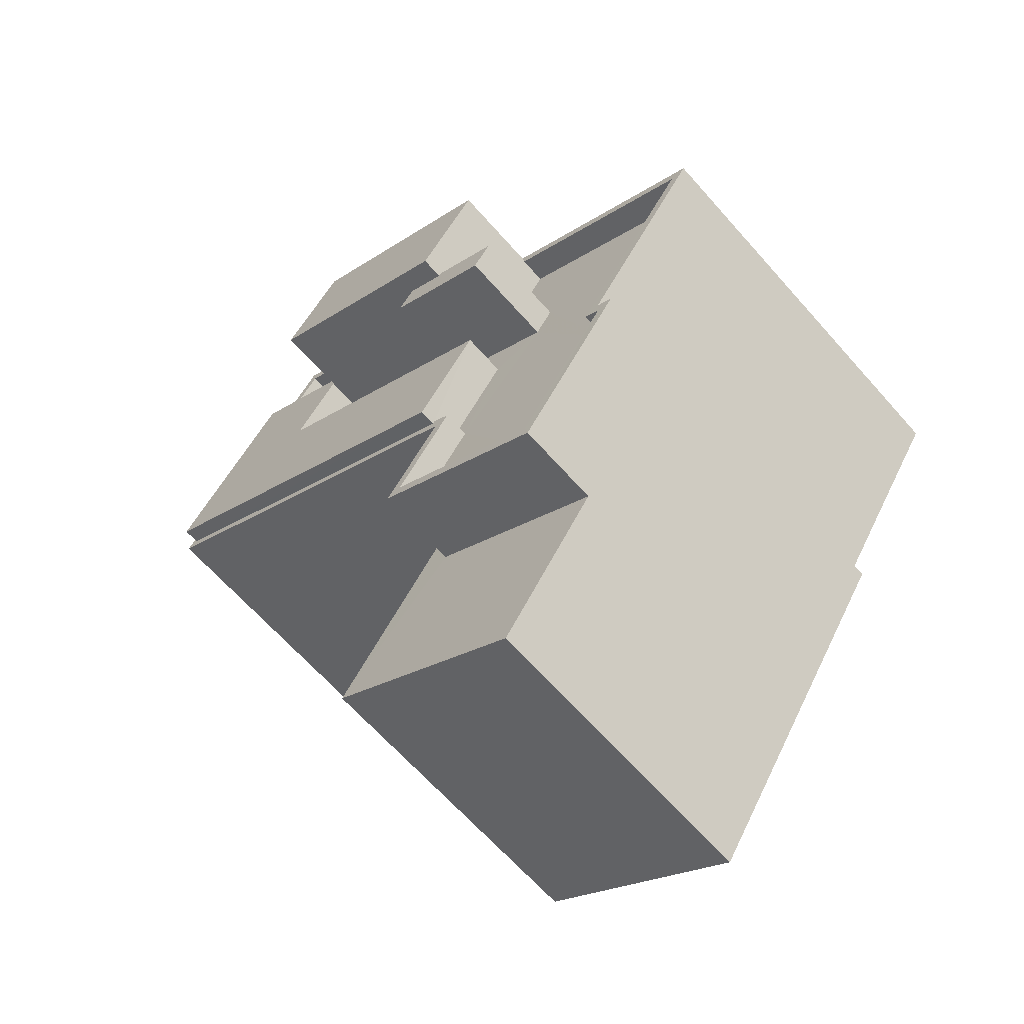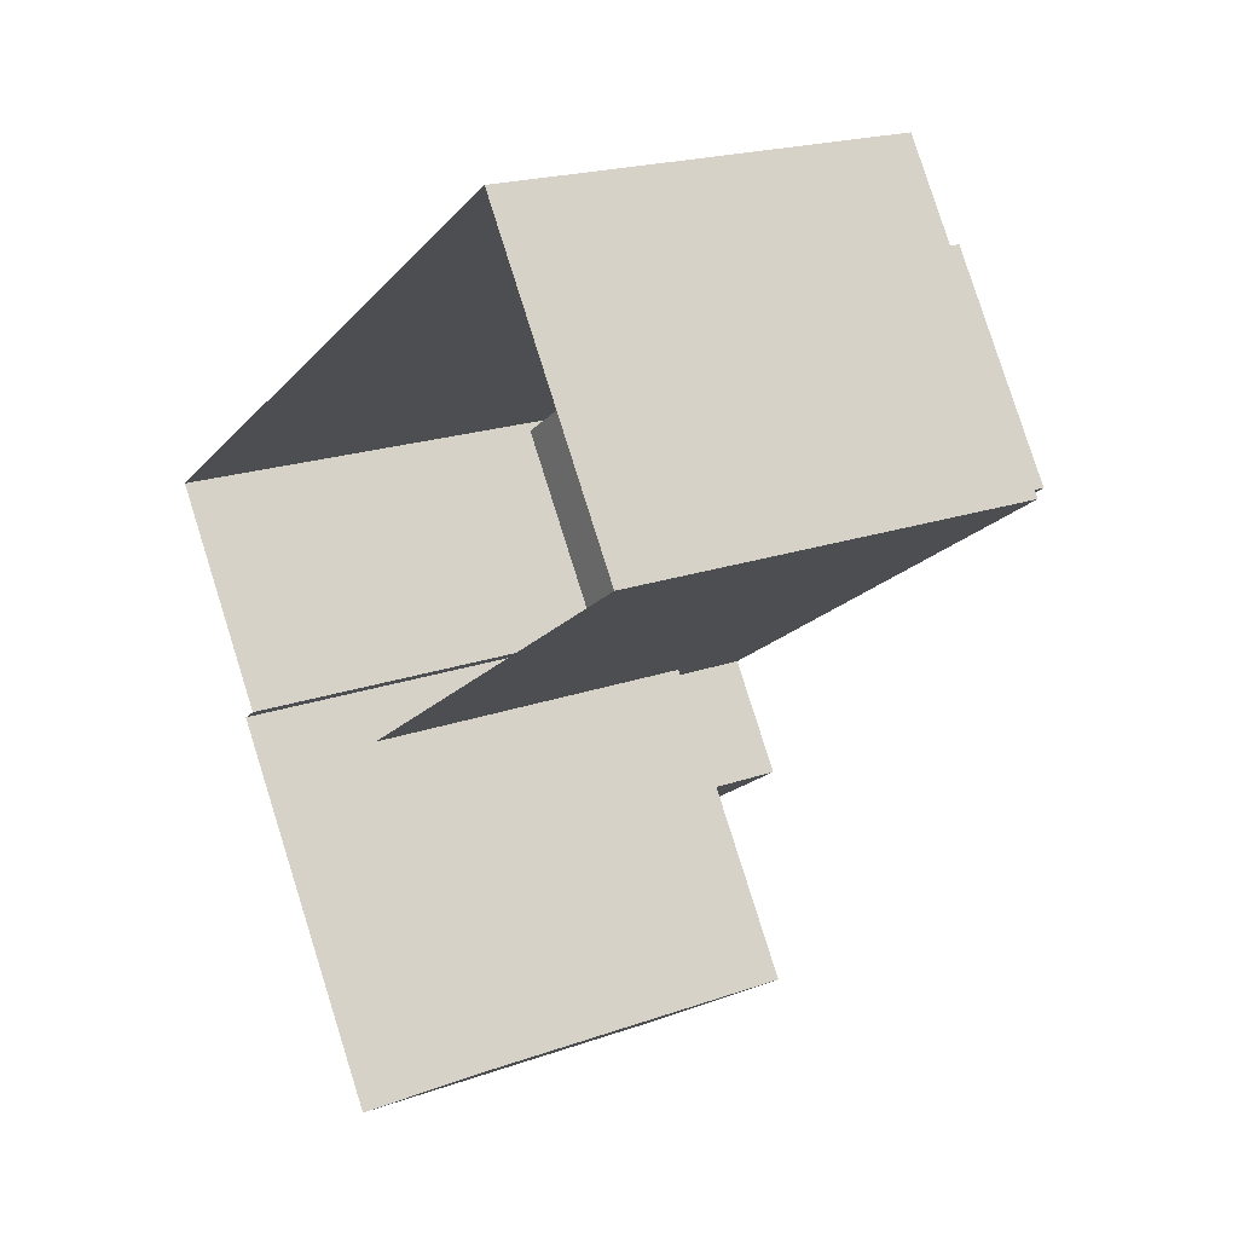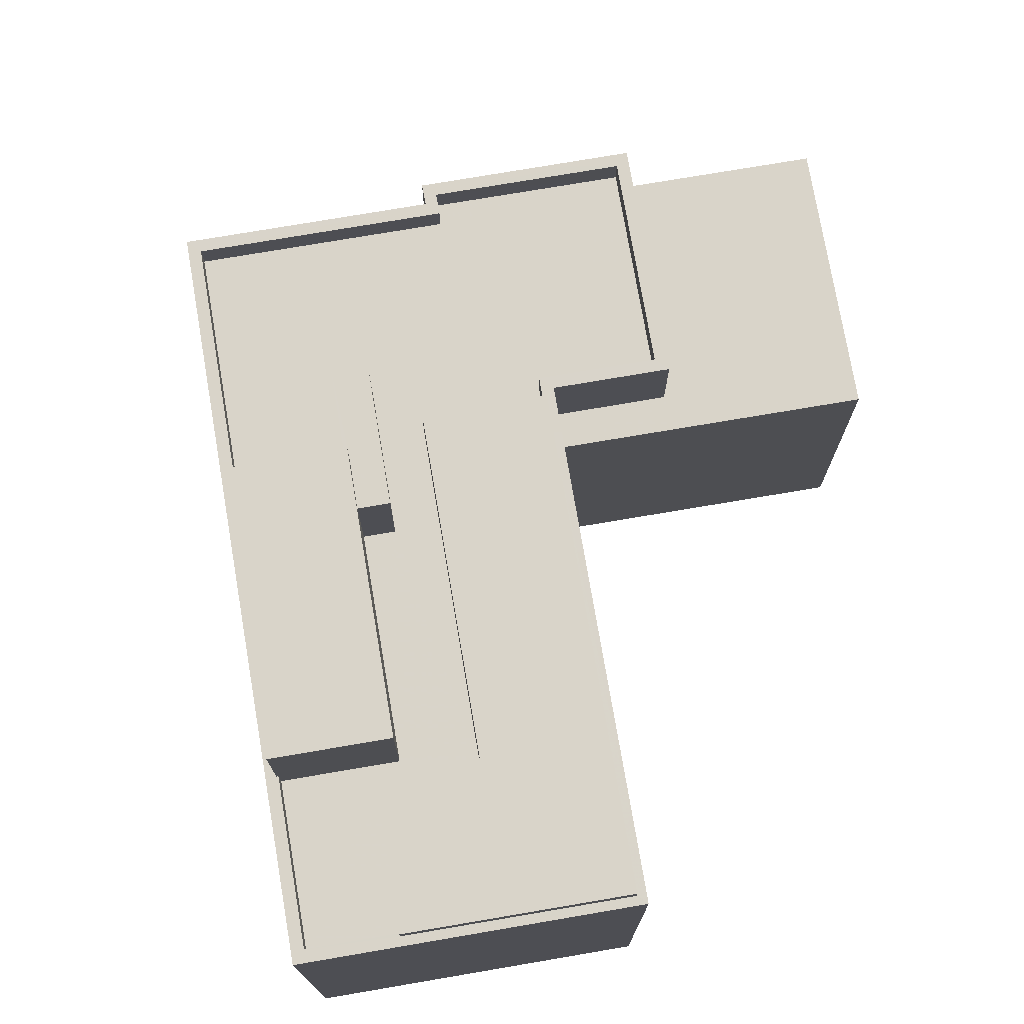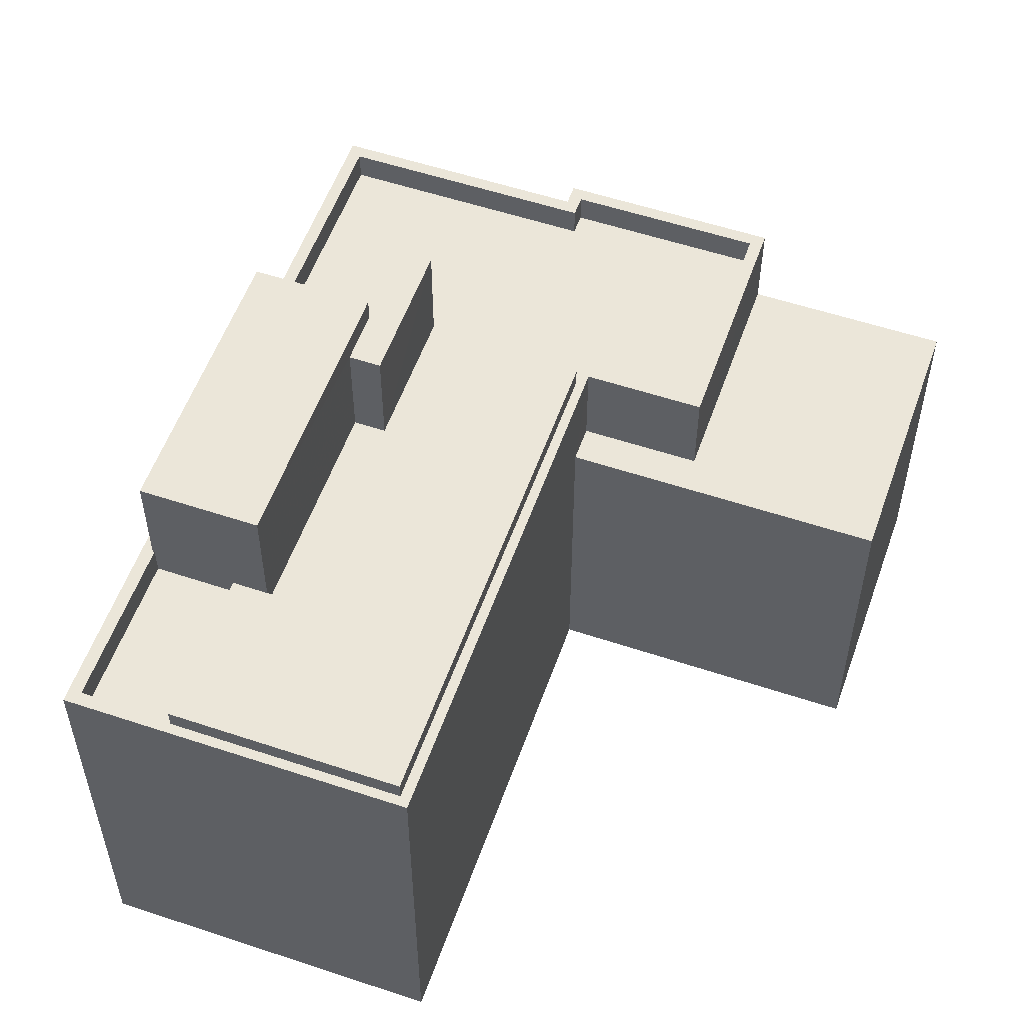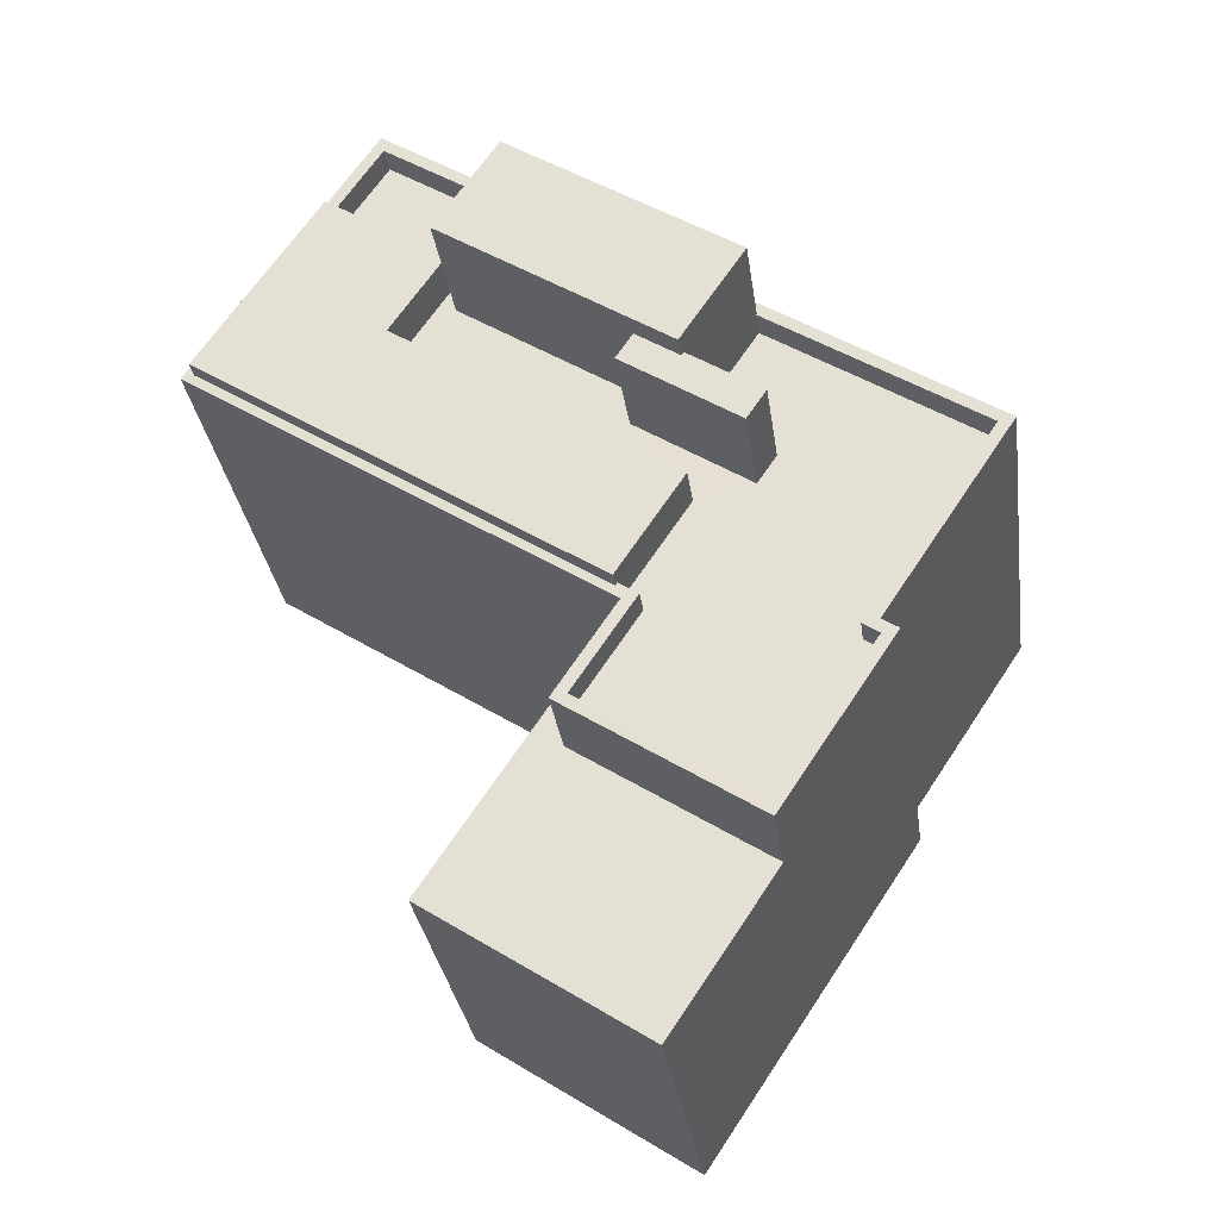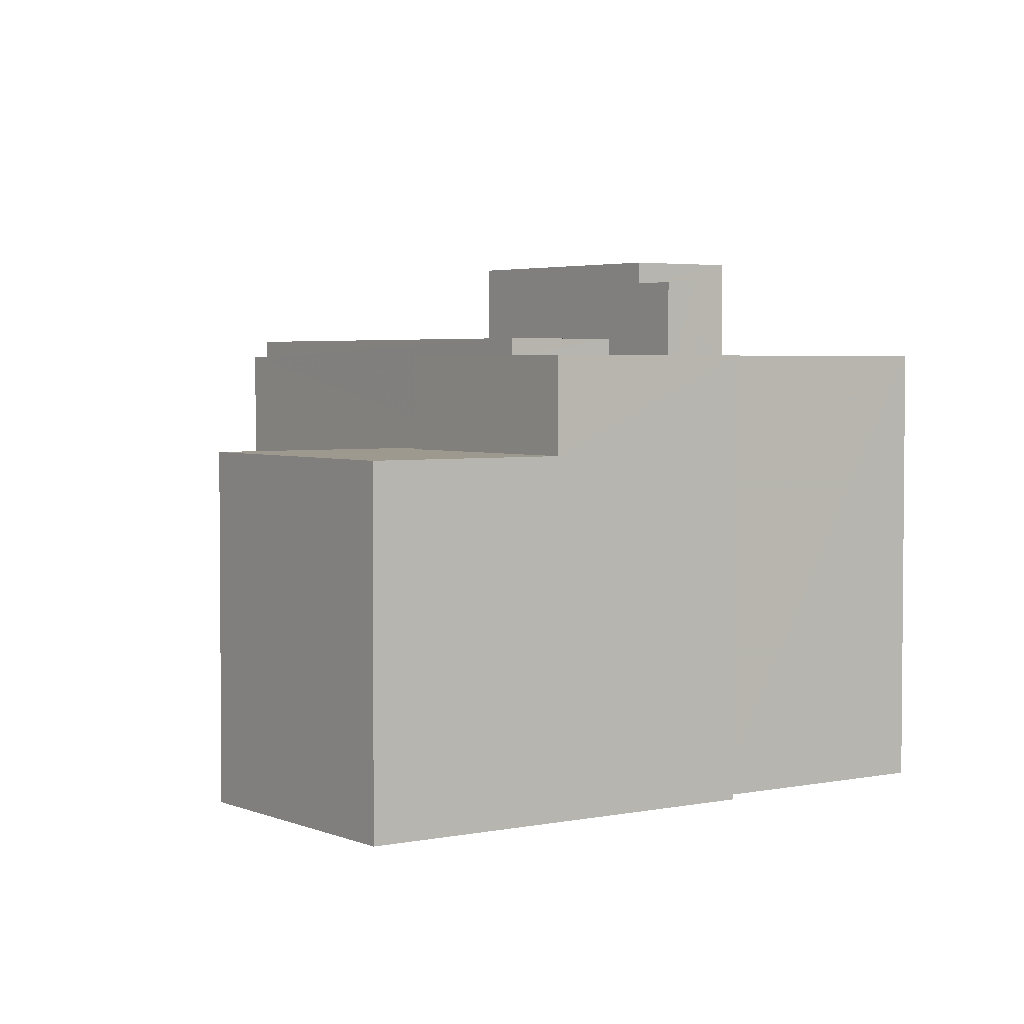
<metadata>
{"format":"obj","ext":"obj","renderer":"f3d","projection":"perspective","resolution":1024,"background":"white","views":[{"elev":-65.3,"azim":41.5,"up":"+Y"},{"elev":20.1,"azim":-123.0,"up":"+Y"},{"elev":74.9,"azim":-133.2,"up":"+Z"},{"elev":55.4,"azim":-104.2,"up":"+Z"},{"elev":-30.9,"azim":8.0,"up":"+Y"},{"elev":3.3,"azim":20.9,"up":"+Z"}]}
</metadata>
<code>
v -9000 -3.688e+04 17.02
v -9000 -3.688e+04 17.02
v -9005 -3.689e+04 17.02
v -9011 -3.689e+04 17.02
v -9006 -3.688e+04 17.02
v -8997 -3.688e+04 17.02
v -9012 -3.687e+04 17.03
v -9016 -3.687e+04 17.03
v -9006 -3.688e+04 25.08
v -9006 -3.688e+04 25.08
v -9007 -3.688e+04 25.08
v -9002 -3.689e+04 25.08
v -9005 -3.689e+04 25.08
v -9011 -3.689e+04 25.09
v -9016 -3.687e+04 27.3
v -9006 -3.688e+04 27.29
v -9016 -3.687e+04 27.3
v -9006 -3.688e+04 27.29
v -9006 -3.688e+04 27.29
v -9005 -3.688e+04 27.29
v -9002 -3.689e+04 27.29
v -9007 -3.688e+04 27.29
v -9007 -3.688e+04 27.29
v -9003 -3.689e+04 27.29
v -9010 -3.687e+04 26.6
v -9011 -3.687e+04 26.6
v -9013 -3.687e+04 26.6
v -9008 -3.687e+04 26.6
v -9011 -3.687e+04 26.6
v -9010 -3.687e+04 26.6
v -8997 -3.688e+04 26.59
v -9002 -3.687e+04 26.59
v -9002 -3.688e+04 26.59
v -9000 -3.688e+04 26.59
v -9003 -3.689e+04 26.59
v -9000 -3.688e+04 26.59
v -9005 -3.688e+04 26.59
v -9007 -3.688e+04 26.59
v -9004 -3.688e+04 26.59
v -9006 -3.688e+04 26.59
v -9005 -3.688e+04 26.59
v -9005 -3.688e+04 26.59
v -9004 -3.688e+04 26.59
v -9003 -3.688e+04 26.59
v -9000 -3.688e+04 27.29
v -9000 -3.688e+04 27.29
v -9013 -3.687e+04 27.3
v -9012 -3.687e+04 27.3
v -9000 -3.688e+04 27.29
v -8997 -3.688e+04 27.29
v -8997 -3.688e+04 27.29
v -9002 -3.687e+04 27.29
v -9016 -3.687e+04 27.3
v -9000 -3.688e+04 27.29
v -9002 -3.687e+04 27.29
v -9008 -3.687e+04 27.3
v -9008 -3.687e+04 27.3
v -9011 -3.687e+04 27.3
v -9013 -3.687e+04 27.3
v -9004 -3.688e+04 29.14
v -9003 -3.688e+04 29.14
v -9002 -3.688e+04 29.14
v -9004 -3.688e+04 29.14
v -9005 -3.688e+04 29.14
v -9005 -3.688e+04 29.14
v -9002 -3.687e+04 29.72
v -9008 -3.687e+04 29.72
v -9010 -3.687e+04 29.72
v -9004 -3.688e+04 29.72
v -9010 -3.687e+04 27.73
v -9013 -3.687e+04 27.74
v -9011 -3.687e+04 27.73
v -9016 -3.687e+04 27.74
v -9006 -3.688e+04 27.73
v -9004 -3.688e+04 27.73
f 1 2 3
f 3 4 5
f 6 1 5
f 7 6 5
f 8 7 5
f 1 3 5
f 9 10 11
f 12 11 13
f 13 11 14
f 11 10 14
f 15 16 17
f 18 19 20
f 16 19 18
f 21 22 23
f 22 19 23
f 15 19 16
f 24 22 21
f 20 19 22
f 25 26 27
f 28 26 25
f 25 29 30
f 31 32 33
f 31 33 34
f 35 36 34
f 35 37 38
f 37 39 40
f 41 29 39
f 42 30 41
f 28 25 30
f 32 43 33
f 44 41 39
f 34 33 44
f 30 29 41
f 35 34 37
f 37 44 39
f 34 44 37
f 21 45 46
f 21 46 24
f 47 48 15
f 49 46 45
f 49 50 51
f 50 48 52
f 17 53 15
f 54 46 49
f 51 52 55
f 54 49 51
f 56 57 58
f 59 58 47
f 52 48 57
f 53 47 15
f 58 48 47
f 51 50 52
f 57 48 58
f 60 61 62
f 62 63 60
f 64 61 60
f 65 64 60
f 66 67 68
f 69 66 68
f 70 71 72
f 71 73 72
f 72 74 75
f 72 73 74
f 4 14 10
f 5 4 10
f 13 4 3
f 13 14 4
f 9 19 10
f 5 10 8
f 8 10 15
f 10 19 15
f 8 48 7
f 8 15 48
f 7 48 50
f 6 7 50
f 50 1 6
f 50 49 1
f 45 2 1
f 49 45 1
f 21 12 45
f 45 12 2
f 2 12 3
f 12 13 3
f 19 9 11
f 23 19 11
f 11 21 23
f 11 12 21
f 24 35 38
f 22 24 38
f 20 38 37
f 20 22 38
f 40 20 37
f 40 18 20
f 27 26 58
f 59 27 58
f 32 31 51
f 55 32 51
f 26 56 58
f 26 28 56
f 51 31 34
f 54 51 34
f 46 34 36
f 46 54 34
f 46 36 35
f 24 46 35
f 41 65 42
f 41 64 65
f 43 63 62
f 33 43 62
f 62 61 44
f 33 62 44
f 61 64 41
f 44 61 41
f 69 63 66
f 52 66 55
f 69 60 63
f 32 55 43
f 55 63 43
f 66 63 55
f 28 30 56
f 57 56 67
f 67 56 68
f 56 30 68
f 57 67 66
f 52 57 66
f 60 69 65
f 42 65 30
f 30 65 68
f 65 69 68
f 71 53 73
f 71 47 53
f 25 59 70
f 70 59 71
f 25 27 59
f 71 59 47
f 70 72 29
f 25 70 29
f 29 75 39
f 29 72 75
f 40 39 18
f 16 18 74
f 74 18 75
f 18 39 75
f 16 74 17
f 74 73 17
f 73 53 17

</code>
